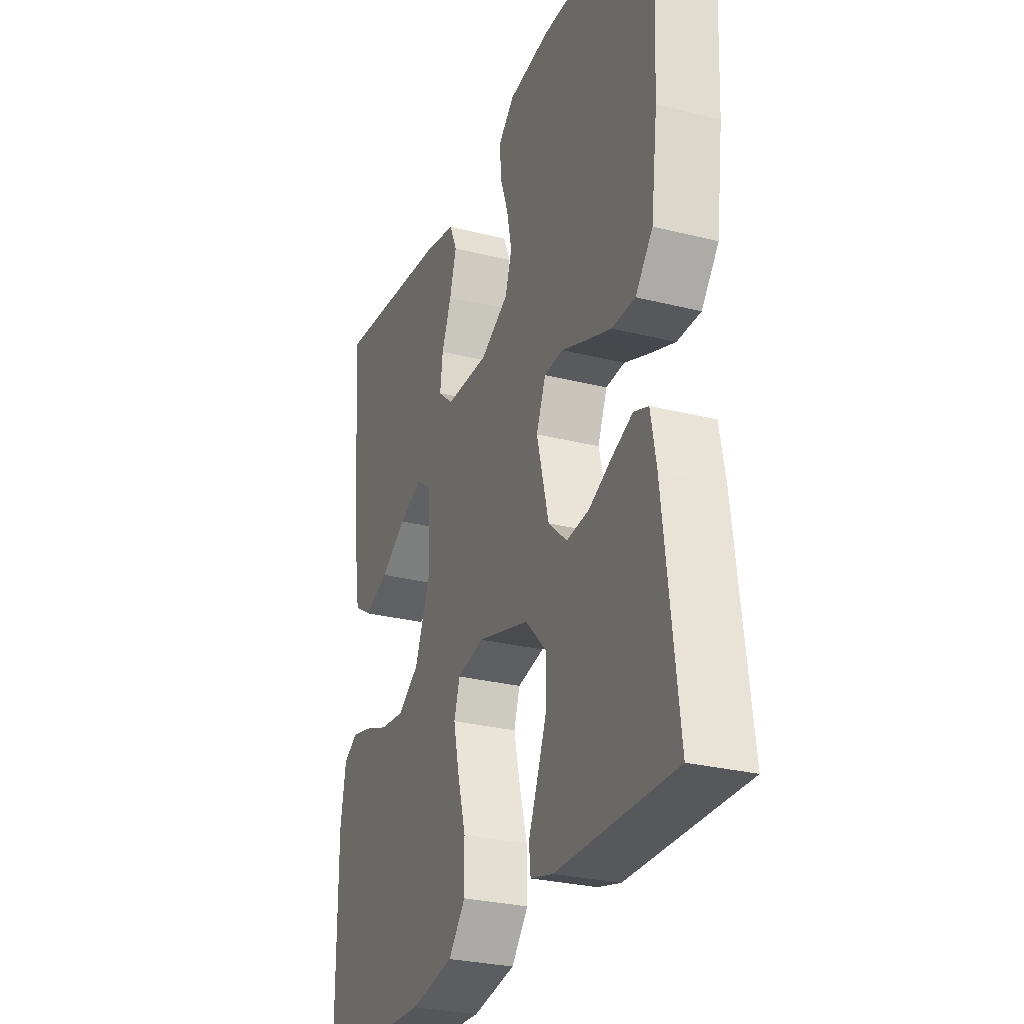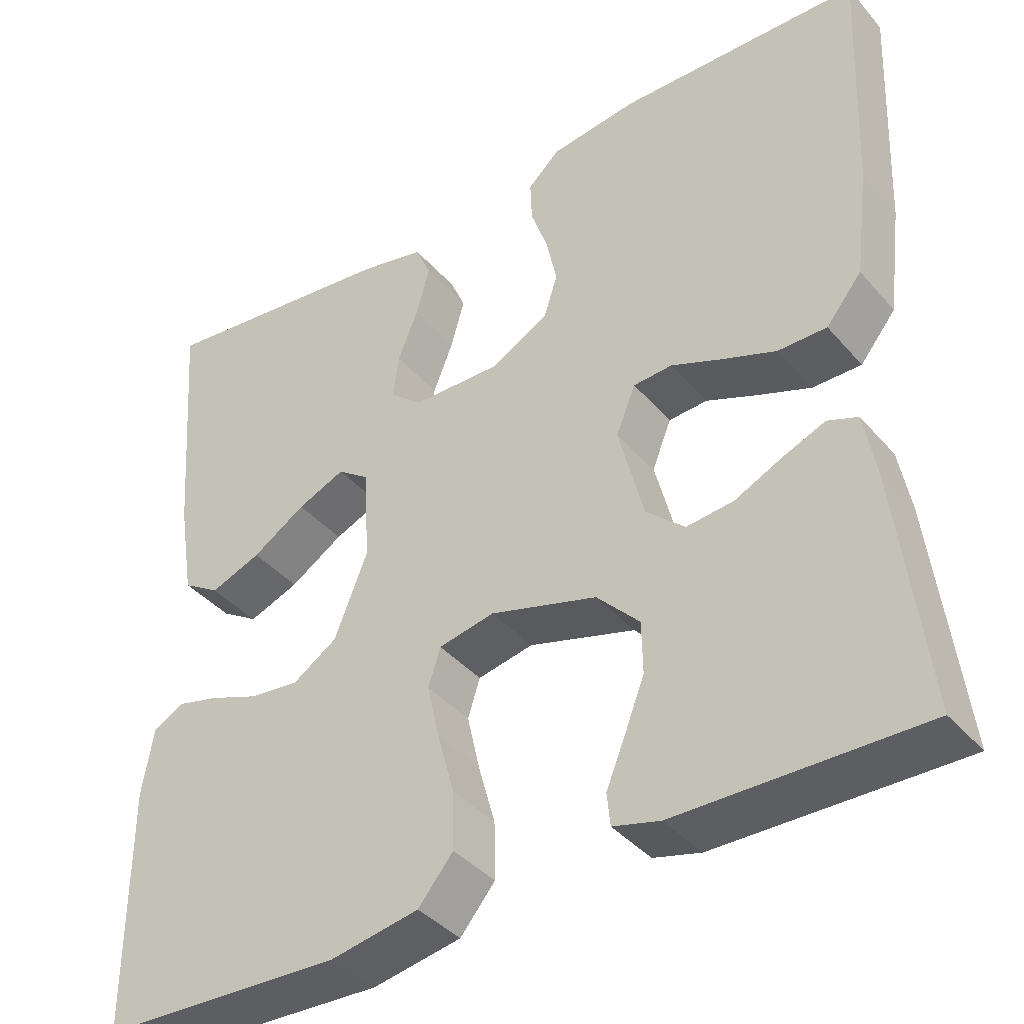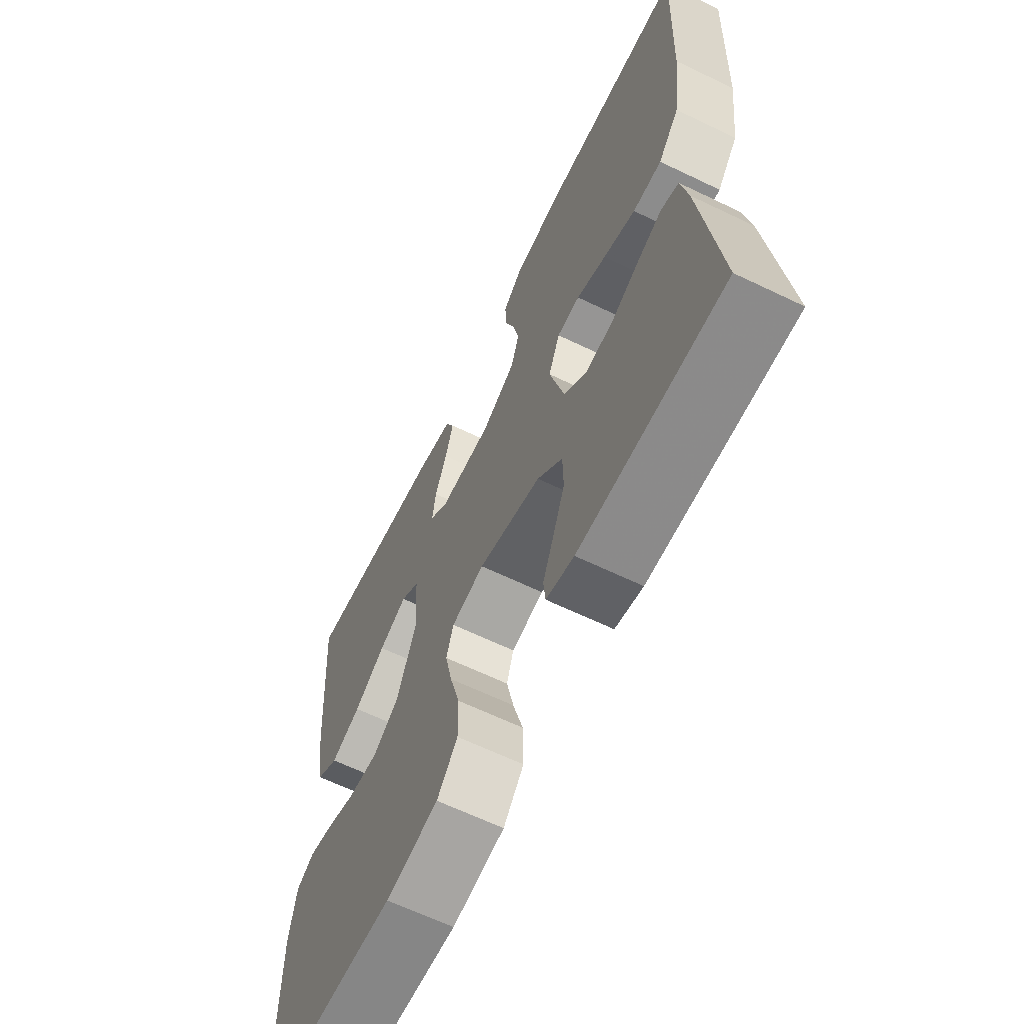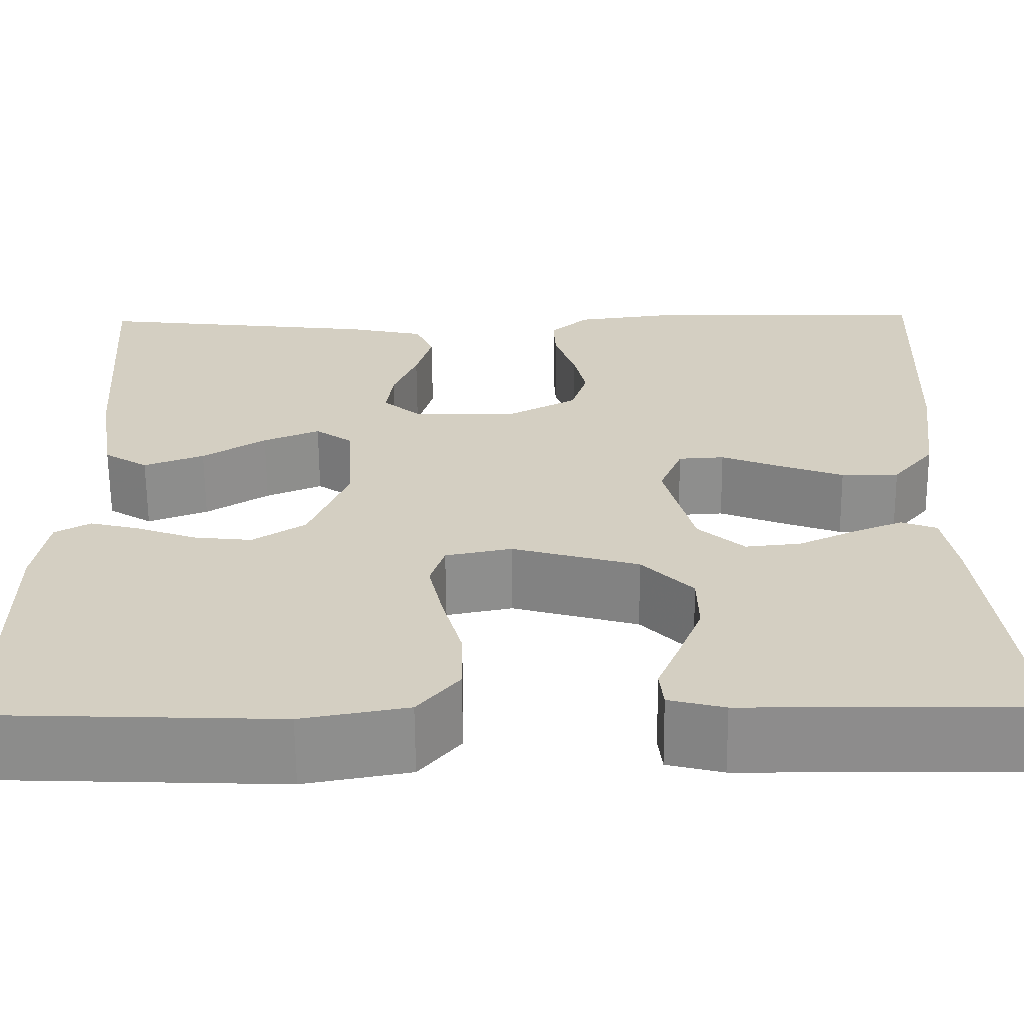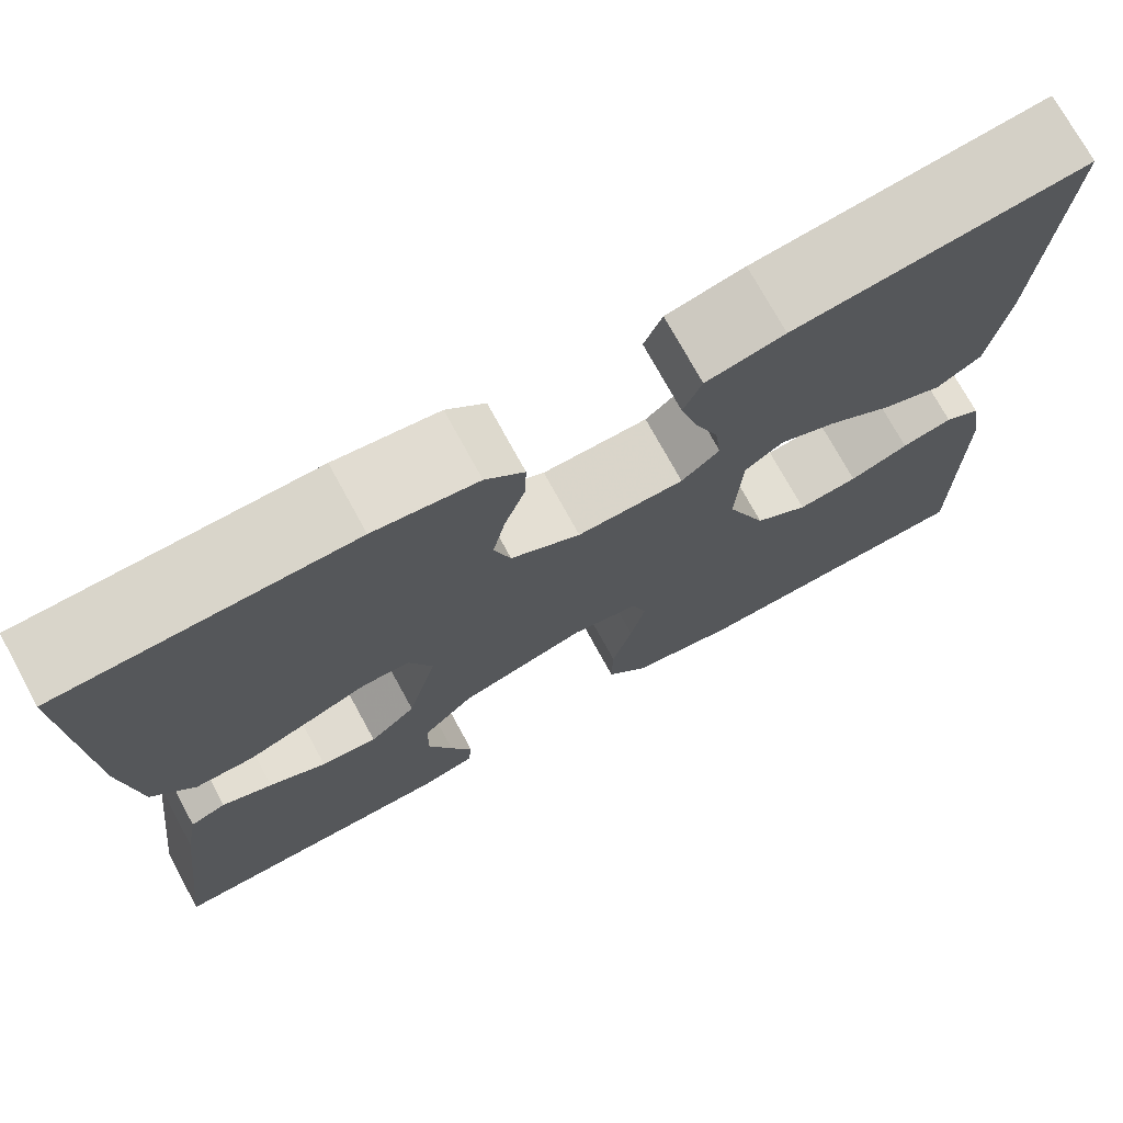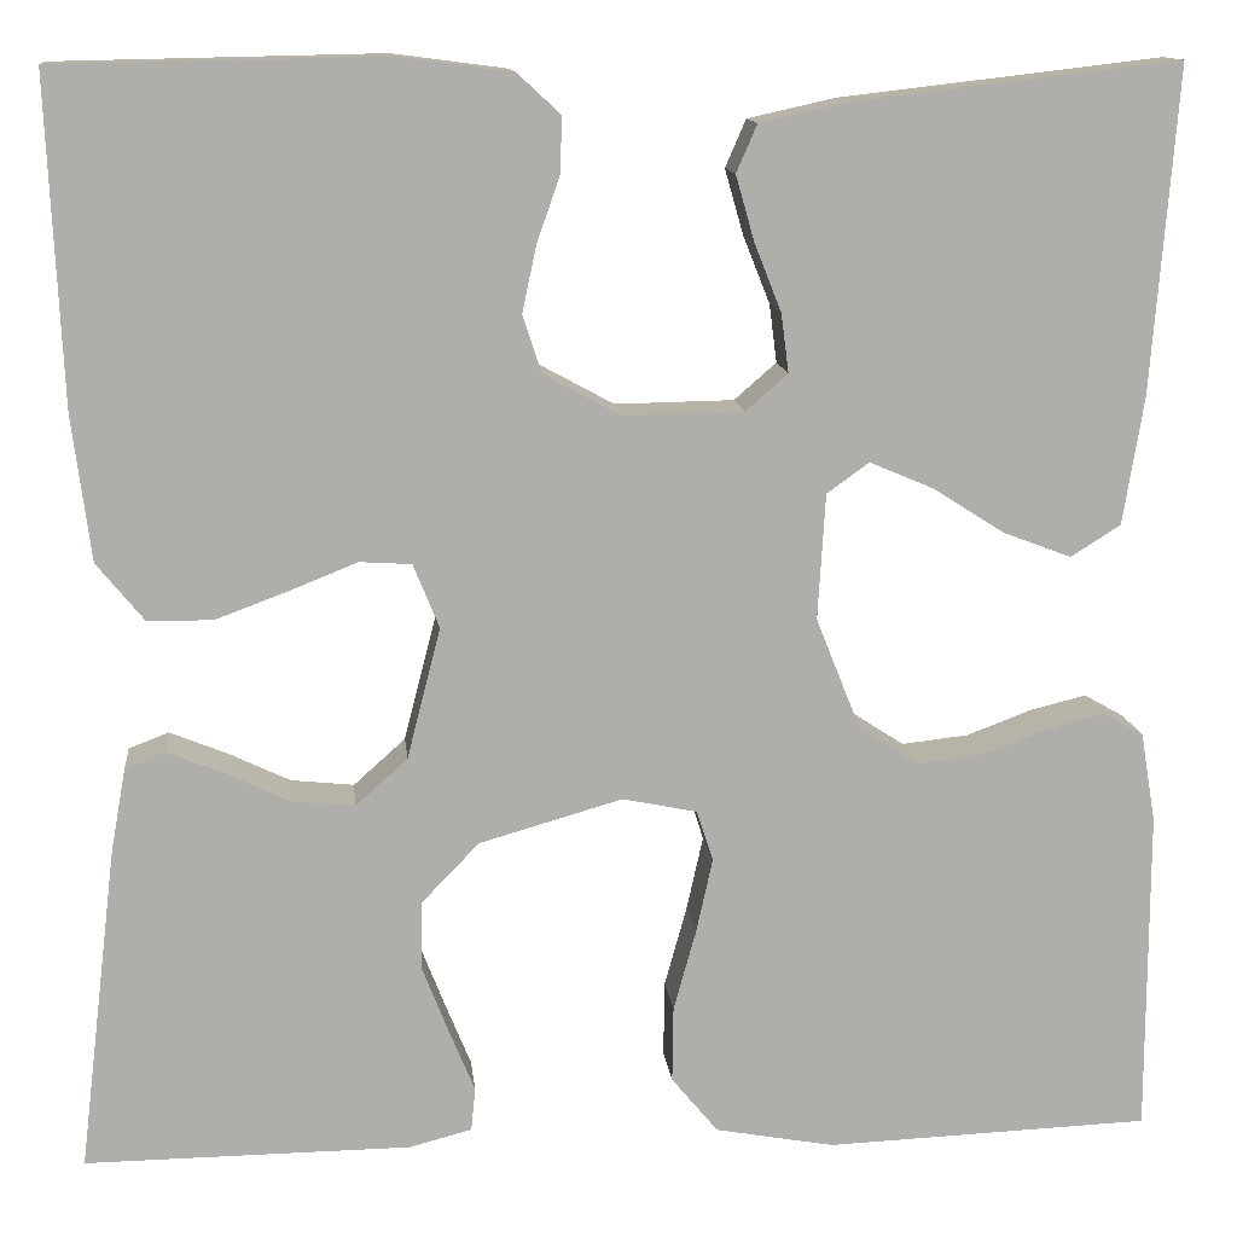
<metadata>
{"format":"obj","ext":"obj","renderer":"f3d","projection":"perspective","resolution":1024,"background":"white","views":[{"elev":-28.2,"azim":-110.9,"up":"+Z"},{"elev":-39.4,"azim":-143.8,"up":"+Z"},{"elev":-64.2,"azim":-115.9,"up":"+Z"},{"elev":-64.4,"azim":-179.5,"up":"+Z"},{"elev":73.6,"azim":-28.6,"up":"+Z"},{"elev":12.7,"azim":-5.9,"up":"+Z"}]}
</metadata>
<code>
v 0.5 0.07 -0.5
v 0.2 0.07 -0.512
v 0.09 0.07 -0.492
v 0.047 0.07 -0.44
v 0.048 0.07 -0.37
v 0.069 0.07 -0.294
v 0.084 0.07 -0.226
v 0.069 0.07 -0.179
v 0 0.07 -0.165
v -0.132 0.07 -0.203
v -0.185 0.07 -0.258
v -0.186 0.07 -0.322
v -0.161 0.07 -0.386
v -0.138 0.07 -0.442
v -0.142 0.07 -0.482
v -0.2 0.07 -0.497
v -0.5 0.07 -0.5
v -0.464 0.07 -0.2
v -0.45 0.07 -0.123
v -0.413 0.07 -0.109
v -0.361 0.07 -0.13
v -0.302 0.07 -0.158
v -0.244 0.07 -0.164
v -0.196 0.07 -0.121
v -0.165 0.07 0
v -0.189 0.07 0.059
v -0.237 0.07 0.062
v -0.299 0.07 0.037
v -0.366 0.07 0.012
v -0.426 0.07 0.012
v -0.47 0.07 0.066
v -0.487 0.07 0.2
v -0.5 0.07 0.5
v -0.2 0.07 0.506
v -0.093 0.07 0.492
v -0.053 0.07 0.455
v -0.055 0.07 0.403
v -0.076 0.07 0.343
v -0.089 0.07 0.282
v -0.072 0.07 0.229
v 0 0.07 0.19
v 0.11 0.07 0.192
v 0.149 0.07 0.226
v 0.142 0.07 0.28
v 0.117 0.07 0.343
v 0.1 0.07 0.403
v 0.119 0.07 0.447
v 0.2 0.07 0.465
v 0.5 0.07 0.5
v 0.477 0.07 0.2
v 0.458 0.07 0.082
v 0.412 0.07 0.053
v 0.349 0.07 0.077
v 0.283 0.07 0.119
v 0.224 0.07 0.144
v 0.185 0.07 0.116
v 0.178 0.07 0
v 0.219 0.07 -0.103
v 0.274 0.07 -0.139
v 0.336 0.07 -0.132
v 0.397 0.07 -0.109
v 0.449 0.07 -0.096
v 0.486 0.07 -0.117
v 0.5 0.07 -0.2
v 0.5 0 -0.5
v 0.2 0 -0.512
v 0.09 0 -0.492
v 0.047 0 -0.44
v 0.048 0 -0.37
v 0.069 0 -0.294
v 0.084 0 -0.226
v 0.069 0 -0.179
v 0 0 -0.165
v -0.132 0 -0.203
v -0.185 0 -0.258
v -0.186 0 -0.322
v -0.161 0 -0.386
v -0.138 0 -0.442
v -0.142 0 -0.482
v -0.2 0 -0.497
v -0.5 0 -0.5
v -0.464 0 -0.2
v -0.45 0 -0.123
v -0.413 0 -0.109
v -0.361 0 -0.13
v -0.302 0 -0.158
v -0.244 0 -0.164
v -0.196 0 -0.121
v -0.165 0 0
v -0.189 0 0.059
v -0.237 0 0.062
v -0.299 0 0.037
v -0.366 0 0.012
v -0.426 0 0.012
v -0.47 0 0.066
v -0.487 0 0.2
v -0.5 0 0.5
v -0.2 0 0.506
v -0.093 0 0.492
v -0.053 0 0.455
v -0.055 0 0.403
v -0.076 0 0.343
v -0.089 0 0.282
v -0.072 0 0.229
v 0 0 0.19
v 0.11 0 0.192
v 0.149 0 0.226
v 0.142 0 0.28
v 0.117 0 0.343
v 0.1 0 0.403
v 0.119 0 0.447
v 0.2 0 0.465
v 0.5 0 0.5
v 0.477 0 0.2
v 0.458 0 0.082
v 0.412 0 0.053
v 0.349 0 0.077
v 0.283 0 0.119
v 0.224 0 0.144
v 0.185 0 0.116
v 0.178 0 0
v 0.219 0 -0.103
v 0.274 0 -0.139
v 0.336 0 -0.132
v 0.397 0 -0.109
v 0.449 0 -0.096
v 0.486 0 -0.117
v 0.5 0 -0.2
f 4 5 6
f 3 4 6
f 2 3 6
f 1 2 6
f 64 1 6
f 63 64 6
f 62 63 6
f 61 62 6
f 60 61 6
f 59 60 6 7
f 58 59 7 8
f 57 58 8 9
f 56 57 9 10
f 52 53 54
f 51 52 54
f 50 51 54
f 49 50 54
f 48 49 54
f 47 48 54
f 46 47 54
f 45 46 54
f 44 45 54
f 43 44 54 55
f 42 43 55 56
f 36 37 38
f 35 36 38
f 34 35 38
f 33 34 38
f 32 33 38
f 31 32 38
f 30 31 38
f 29 30 38
f 28 29 38
f 27 28 38
f 26 27 38 39
f 25 26 39 40
f 20 21 22
f 19 20 22
f 18 19 22
f 17 18 22
f 16 17 22
f 15 16 22
f 14 15 22
f 13 14 22
f 12 13 22
f 11 12 22 23
f 10 11 23 24
f 10 24 25
f 56 10 25
f 42 56 25
f 41 42 25
f 25 40 41
f 70 69 68
f 70 68 67
f 70 67 66
f 70 66 65
f 70 65 128
f 70 128 127
f 70 127 126
f 70 126 125
f 70 125 124
f 71 70 124 123
f 72 71 123 122
f 73 72 122 121
f 74 73 121 120
f 118 117 116
f 118 116 115
f 118 115 114
f 118 114 113
f 118 113 112
f 118 112 111
f 118 111 110
f 118 110 109
f 118 109 108
f 119 118 108 107
f 120 119 107 106
f 102 101 100
f 102 100 99
f 102 99 98
f 102 98 97
f 102 97 96
f 102 96 95
f 102 95 94
f 102 94 93
f 102 93 92
f 102 92 91
f 103 102 91 90
f 104 103 90 89
f 86 85 84
f 86 84 83
f 86 83 82
f 86 82 81
f 86 81 80
f 86 80 79
f 86 79 78
f 86 78 77
f 86 77 76
f 87 86 76 75
f 88 87 75 74
f 89 88 74
f 89 74 120
f 89 120 106
f 89 106 105
f 105 104 89
f 1 65 66 2
f 2 66 67 3
f 3 67 68 4
f 4 68 69 5
f 5 69 70 6
f 6 70 71 7
f 7 71 72 8
f 8 72 73 9
f 9 73 74 10
f 10 74 75 11
f 11 75 76 12
f 12 76 77 13
f 13 77 78 14
f 14 78 79 15
f 15 79 80 16
f 16 80 81 17
f 17 81 82 18
f 18 82 83 19
f 19 83 84 20
f 20 84 85 21
f 21 85 86 22
f 22 86 87 23
f 23 87 88 24
f 24 88 89 25
f 25 89 90 26
f 26 90 91 27
f 27 91 92 28
f 28 92 93 29
f 29 93 94 30
f 30 94 95 31
f 31 95 96 32
f 32 96 97 33
f 33 97 98 34
f 34 98 99 35
f 35 99 100 36
f 36 100 101 37
f 37 101 102 38
f 38 102 103 39
f 39 103 104 40
f 40 104 105 41
f 41 105 106 42
f 42 106 107 43
f 43 107 108 44
f 44 108 109 45
f 45 109 110 46
f 46 110 111 47
f 47 111 112 48
f 48 112 113 49
f 49 113 114 50
f 50 114 115 51
f 51 115 116 52
f 52 116 117 53
f 53 117 118 54
f 54 118 119 55
f 55 119 120 56
f 56 120 121 57
f 57 121 122 58
f 58 122 123 59
f 59 123 124 60
f 60 124 125 61
f 61 125 126 62
f 62 126 127 63
f 63 127 128 64
f 64 128 65 1

</code>
